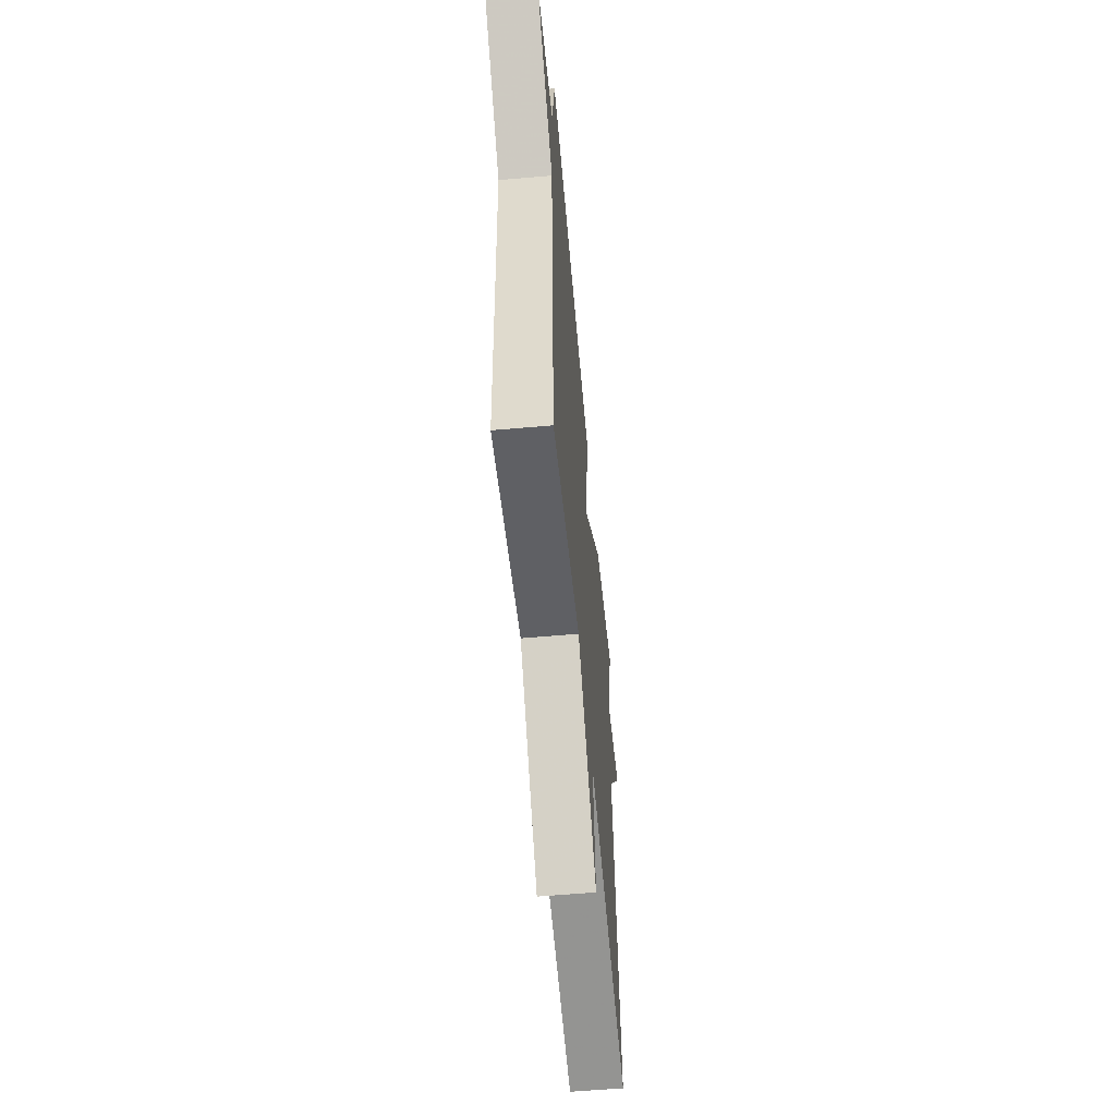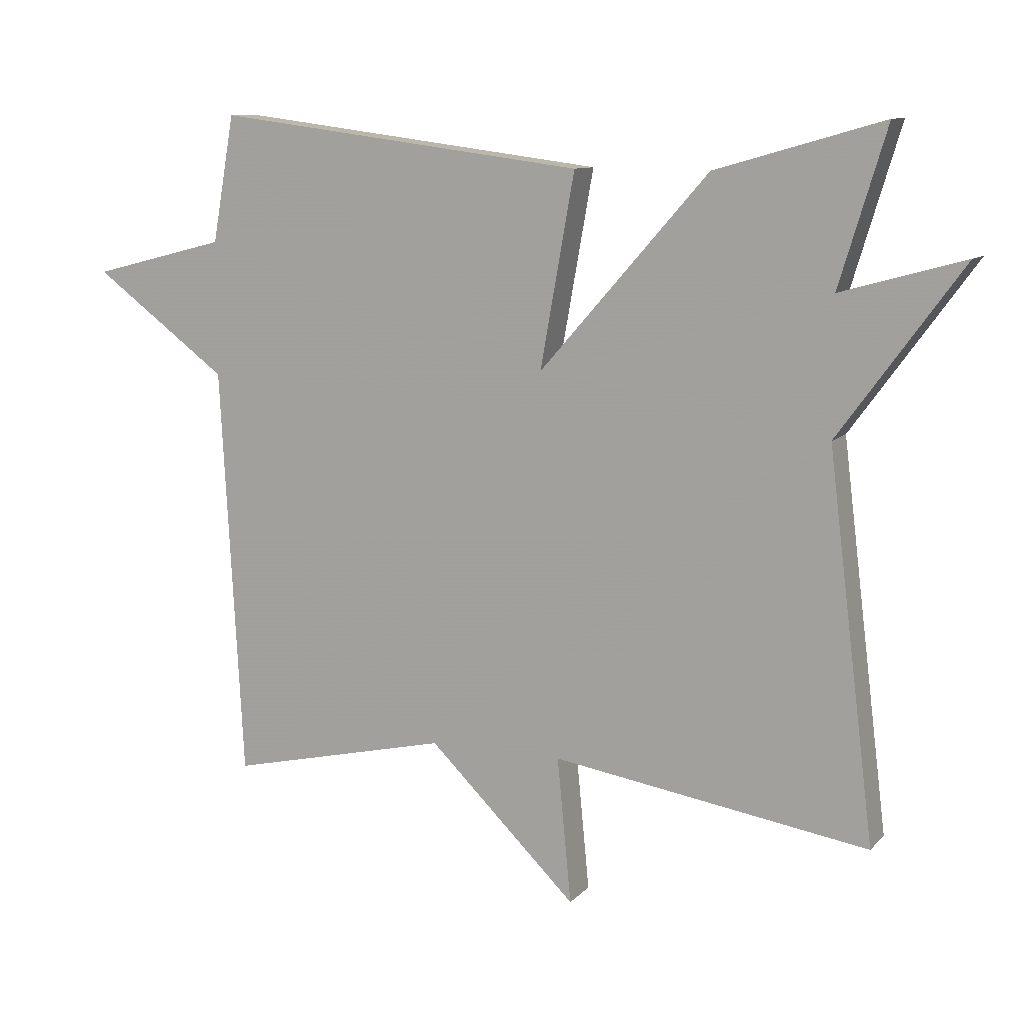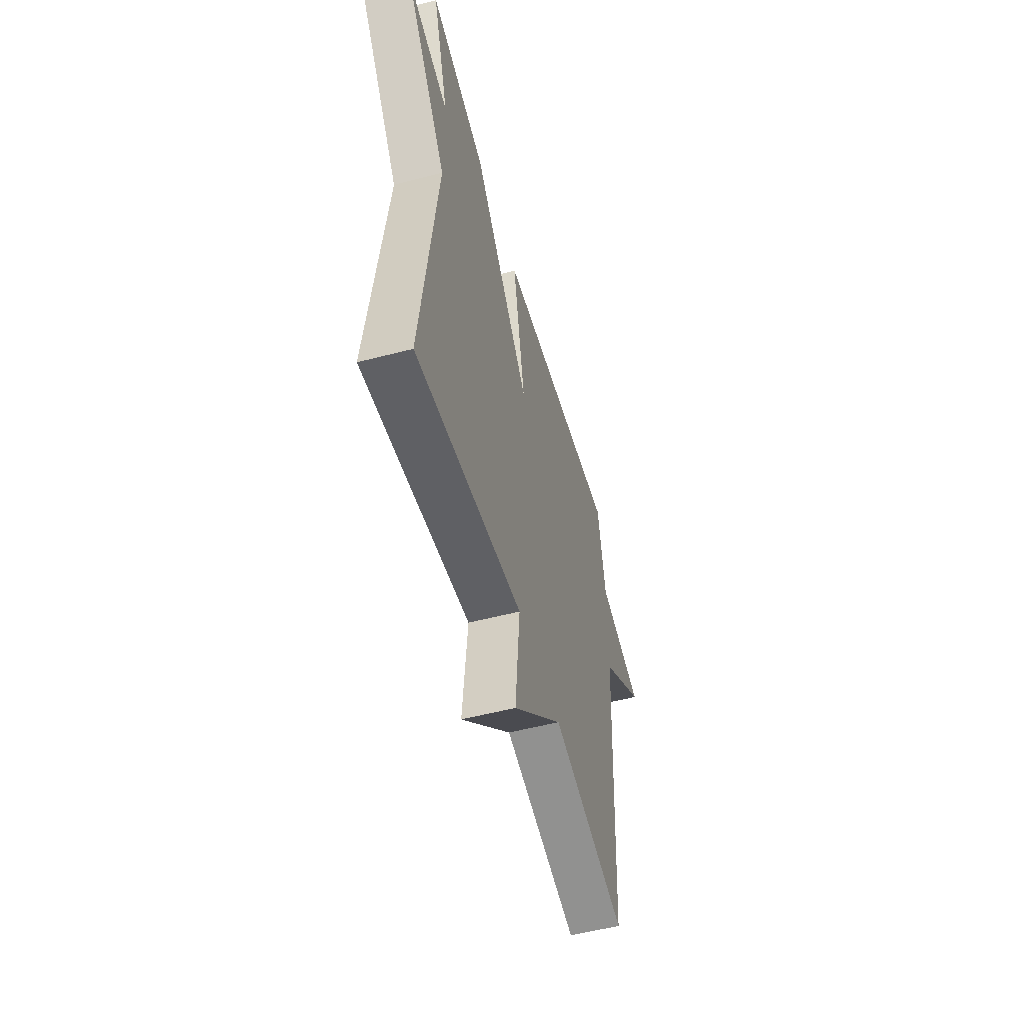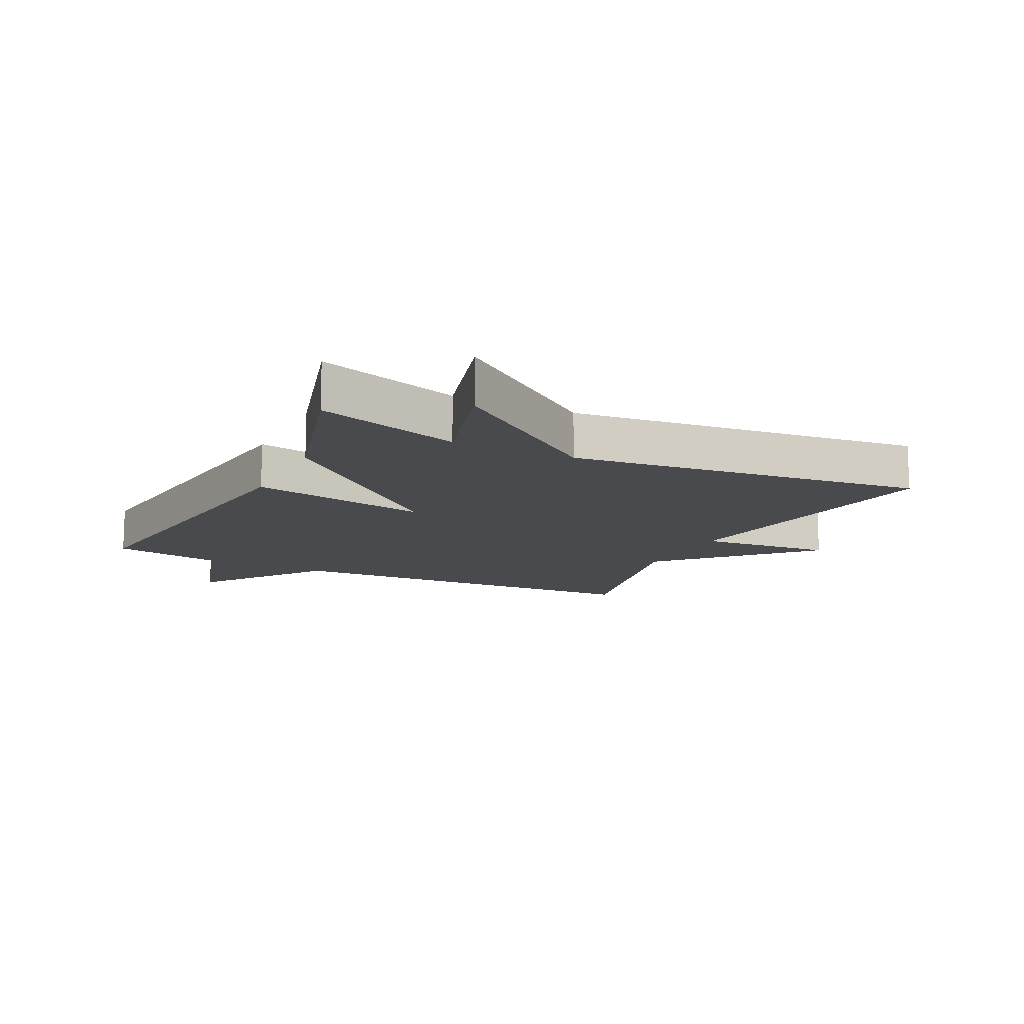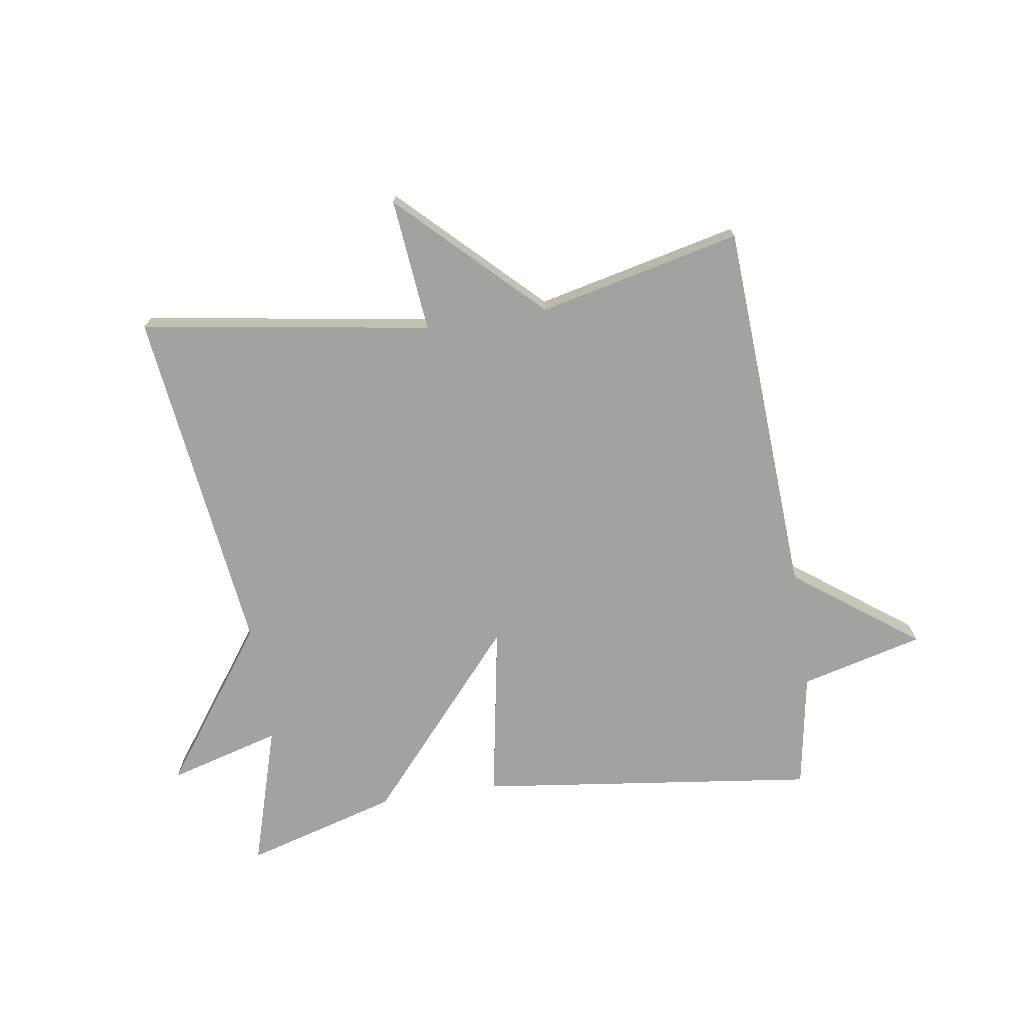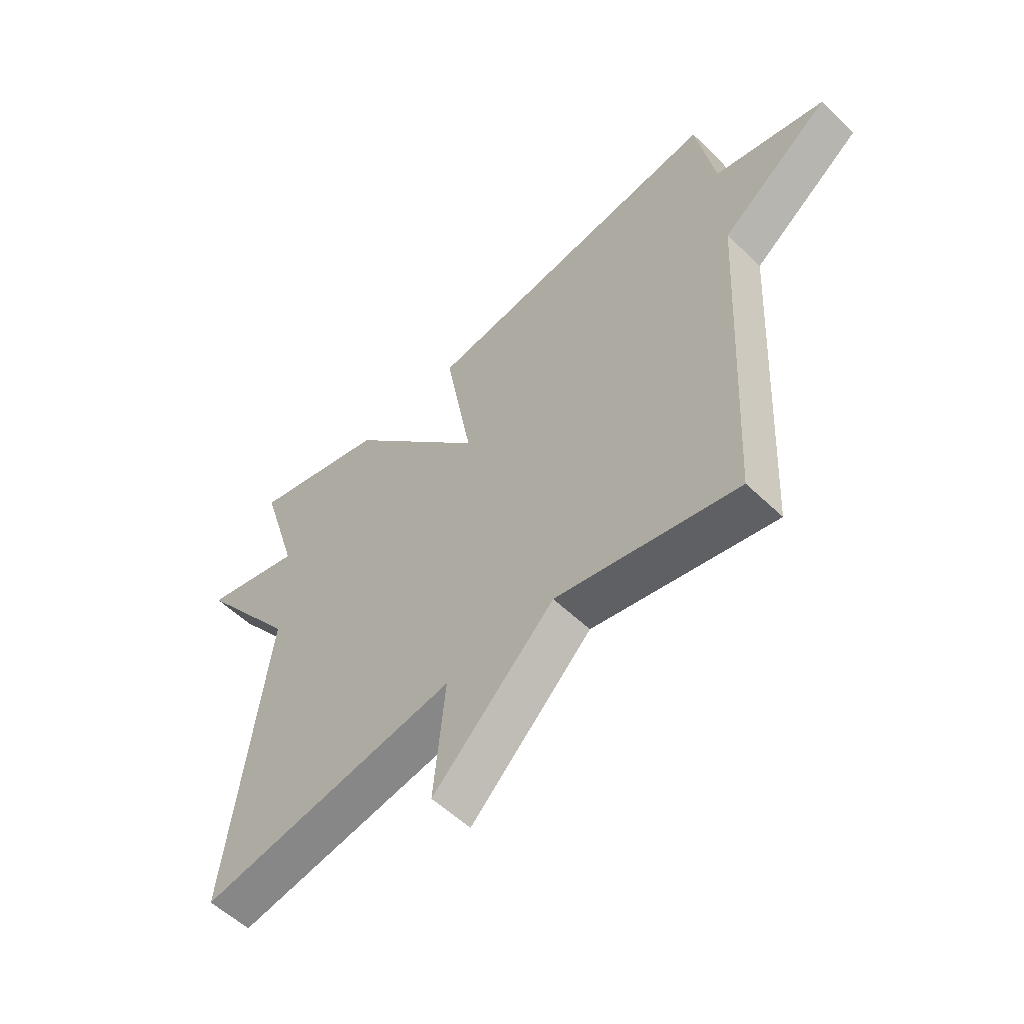
<metadata>
{"format":"obj","ext":"obj","renderer":"f3d","projection":"perspective","resolution":1024,"background":"white","views":[{"elev":-58.0,"azim":-84.8,"up":"+Z"},{"elev":10.3,"azim":24.1,"up":"+Z"},{"elev":-54.0,"azim":105.5,"up":"+Z"},{"elev":-13.3,"azim":63.6,"up":"+Y"},{"elev":-72.5,"azim":-171.2,"up":"+Y"},{"elev":-55.7,"azim":-135.2,"up":"+Z"}]}
</metadata>
<code>
v 0.5 0.07 -0.5
v 0.029 0.07 -0.425
v 0.05 0.07 -0.642
v -0.171 0.07 -0.425
v -0.5 0.07 -0.5
v -0.533 0.07 0.112
v -0.733 0.07 0.261
v -0.533 0.07 0.312
v -0.5 0.07 0.5
v 0.051 0.07 0.429
v 0 0.07 0.143
v 0.251 0.07 0.429
v 0.5 0.07 0.5
v 0.43 0.07 0.269
v 0.613 0.07 0.32
v 0.43 0.07 0.069
v 0.5 0 -0.5
v 0.029 0 -0.425
v 0.05 0 -0.642
v -0.171 0 -0.425
v -0.5 0 -0.5
v -0.533 0 0.112
v -0.733 0 0.261
v -0.533 0 0.312
v -0.5 0 0.5
v 0.051 0 0.429
v 0 0 0.143
v 0.251 0 0.429
v 0.5 0 0.5
v 0.43 0 0.269
v 0.613 0 0.32
v 0.43 0 0.069
f 14 15 16
f 11 12 13 14
f 11 14 16
f 8 9 10 11
f 6 7 8 11
f 6 11 16
f 5 6 16
f 4 5 16
f 2 3 4
f 2 4 16
f 1 2 16
f 32 31 30
f 30 29 28 27
f 32 30 27
f 27 26 25 24
f 27 24 23 22
f 32 27 22
f 32 22 21
f 32 21 20
f 20 19 18
f 32 20 18
f 32 18 17
f 1 17 18 2
f 2 18 19 3
f 3 19 20 4
f 4 20 21 5
f 5 21 22 6
f 6 22 23 7
f 7 23 24 8
f 8 24 25 9
f 9 25 26 10
f 10 26 27 11
f 11 27 28 12
f 12 28 29 13
f 13 29 30 14
f 14 30 31 15
f 15 31 32 16
f 16 32 17 1

</code>
